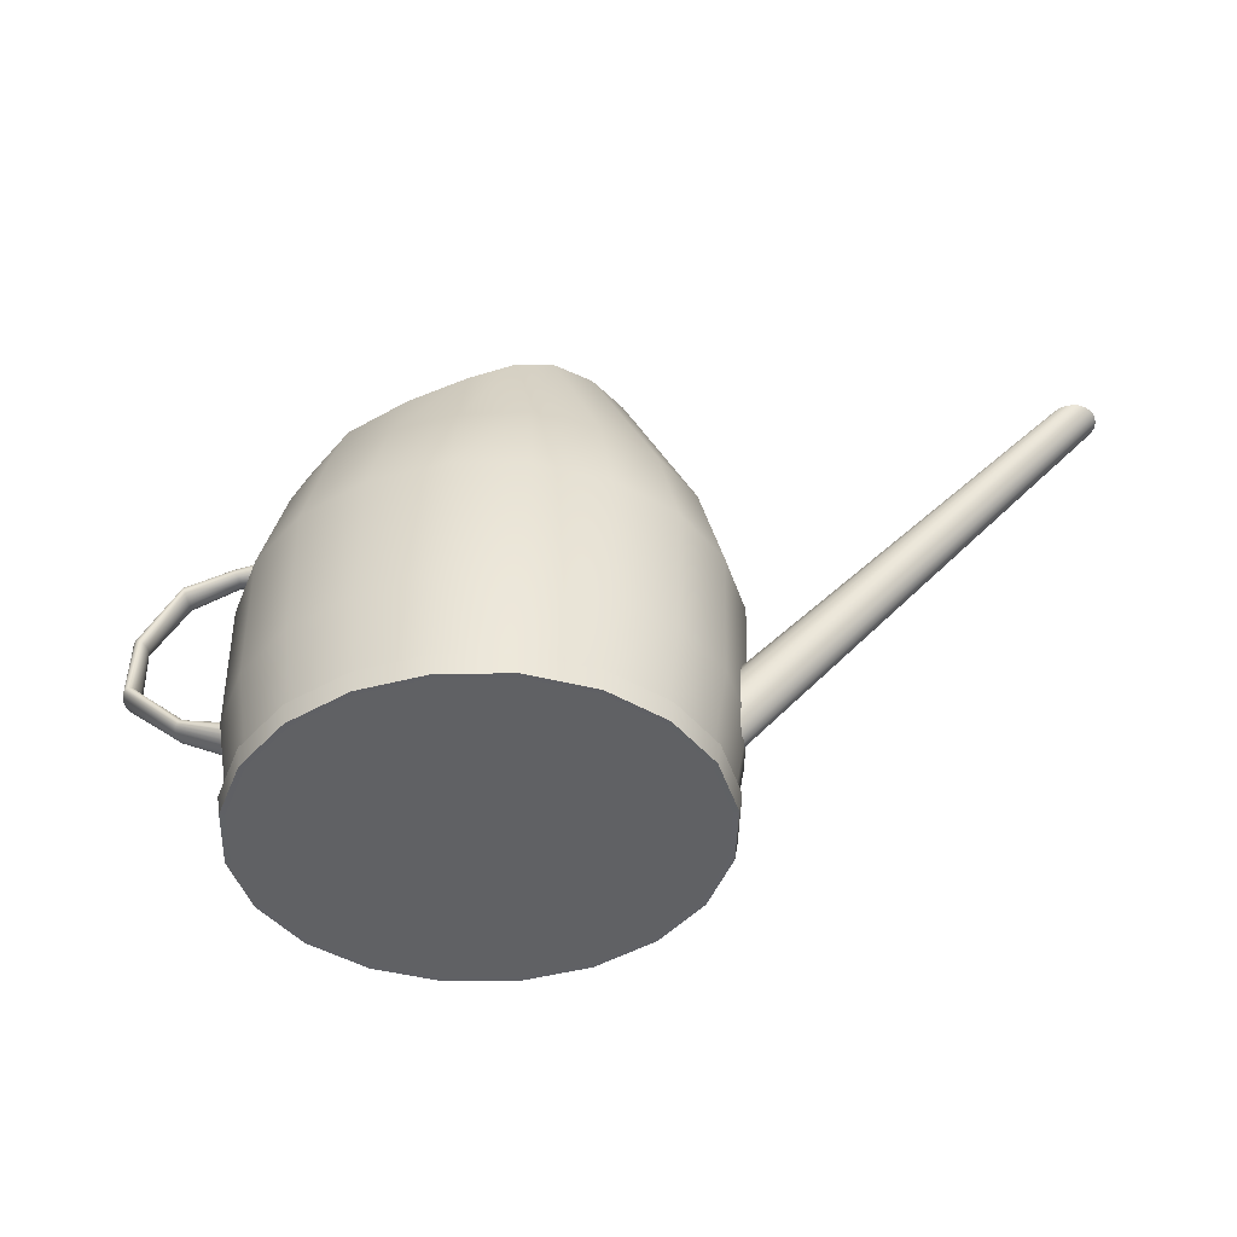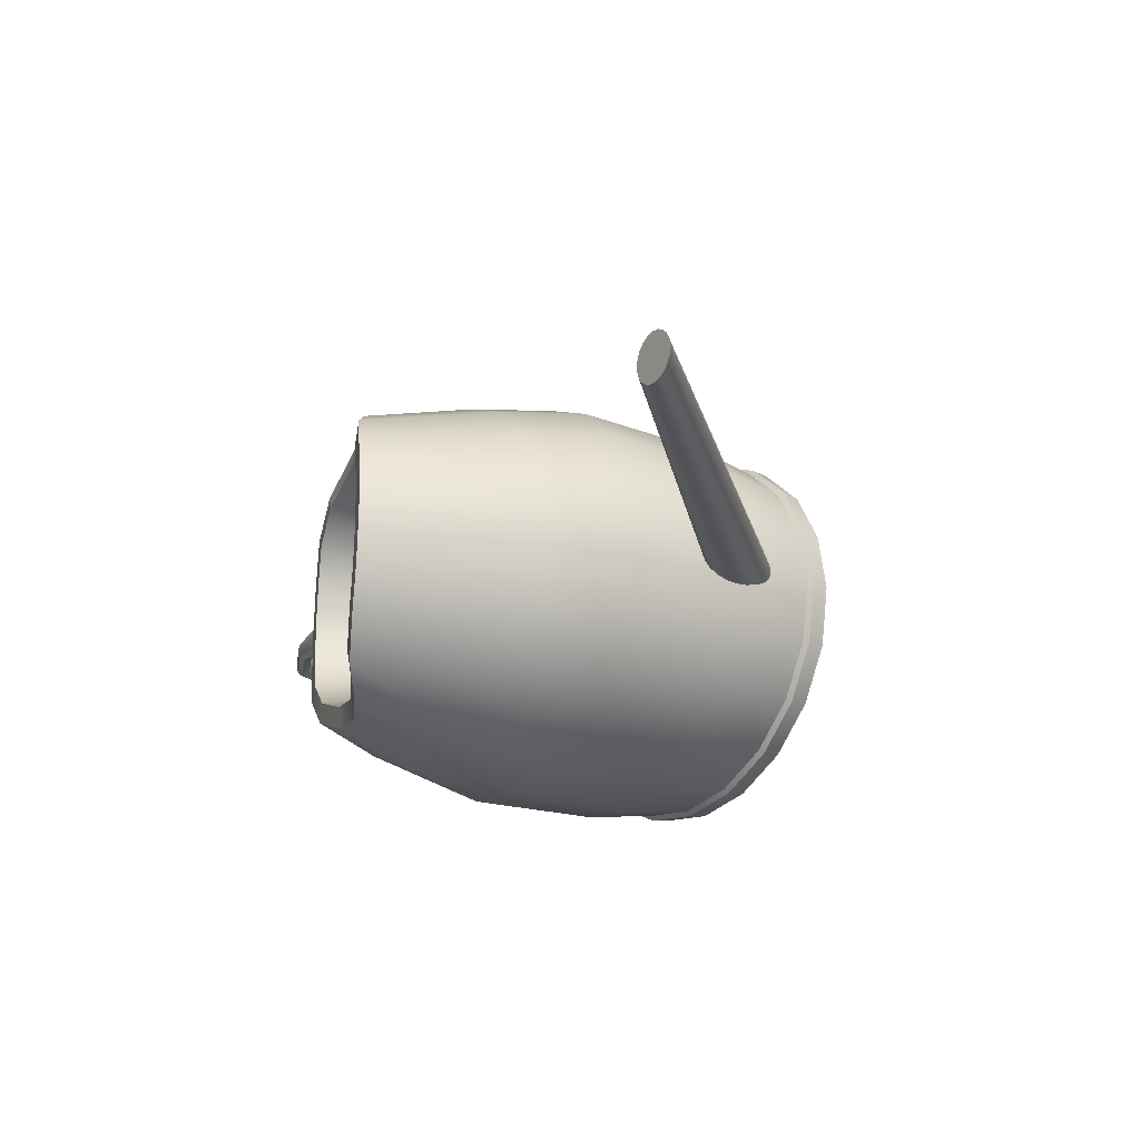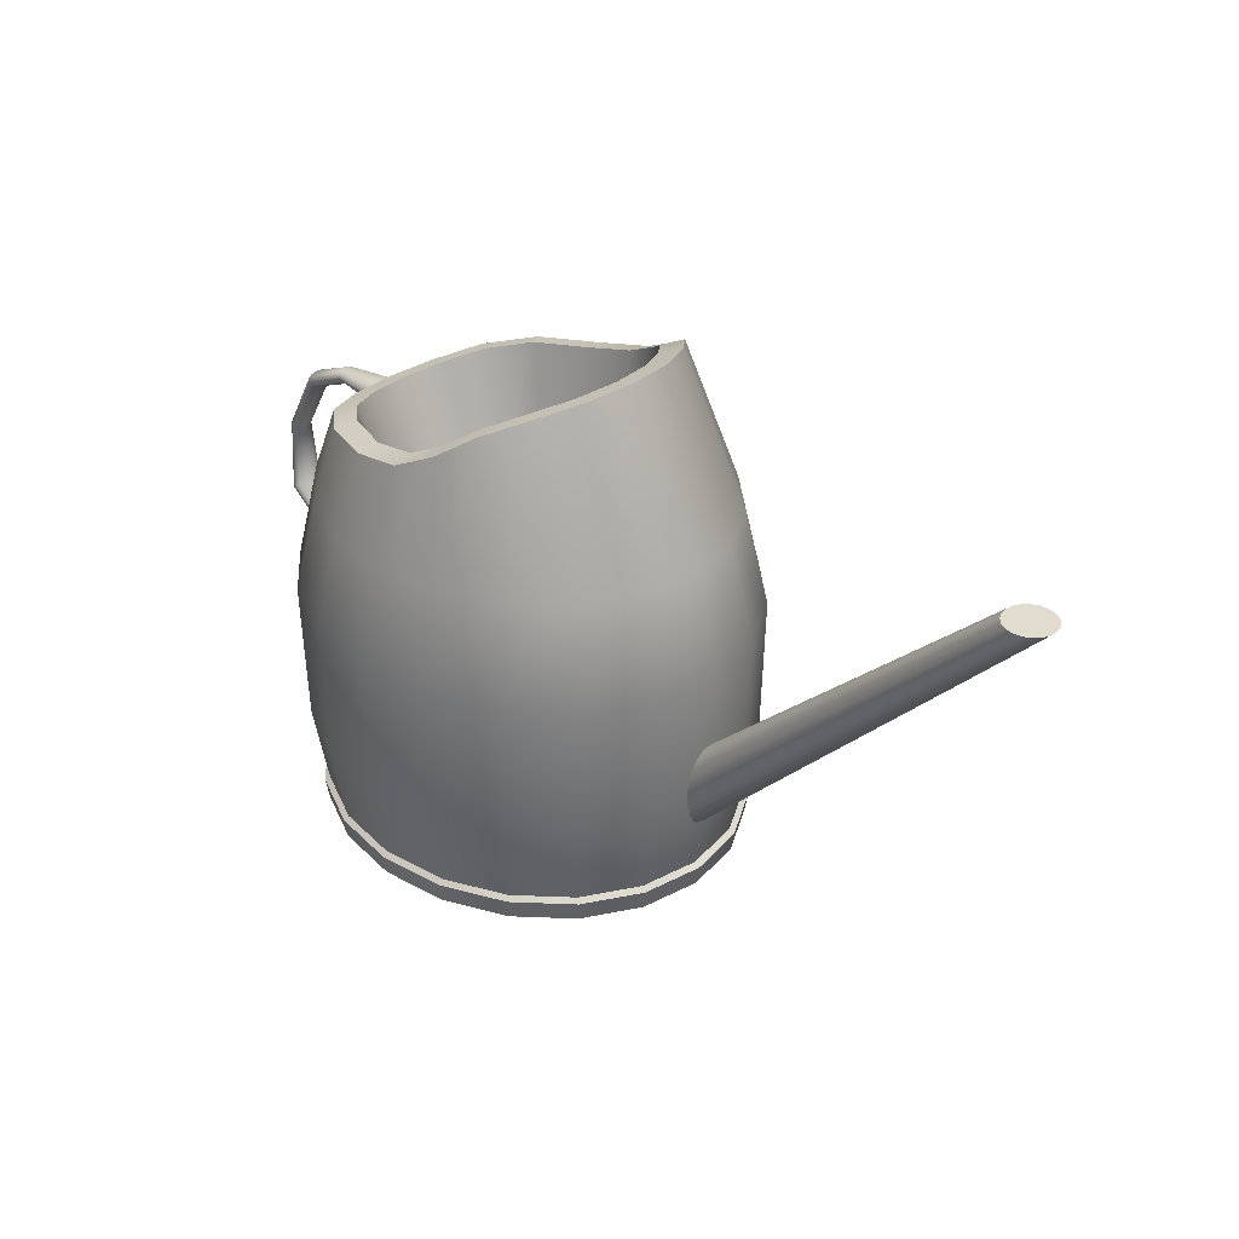
<metadata>
{"format":"obj","ext":"obj","renderer":"f3d","projection":"perspective","resolution":1024,"background":"white","views":[{"elev":-46.9,"azim":-171.5,"up":"+Y"},{"elev":-21.1,"azim":-122.9,"up":"+Z"},{"elev":33.6,"azim":-135.4,"up":"+Y"}]}
</metadata>
<code>
g default
v -0.8032 -0.4945 -0.03356
v -0.8162 -0.5106 -0.06383
v -0.8366 -0.5357 -0.08786
v -0.8623 -0.5673 -0.1033
v -0.8908 -0.6024 -0.1086
v -0.9192 -0.6375 -0.1033
v -0.9449 -0.6691 -0.08786
v -0.9653 -0.6942 -0.06383
v -0.9784 -0.7103 -0.03356
v -0.9829 -0.7159 0
v -0.9784 -0.7103 0.03356
v -0.9653 -0.6942 0.06383
v -0.9449 -0.6691 0.08786
v -0.9192 -0.6375 0.1033
v -0.8908 -0.6024 0.1086
v -0.8623 -0.5673 0.1033
v -0.8366 -0.5357 0.08786
v -0.8162 -0.5106 0.06383
v -0.8032 -0.4945 0.03356
v -0.7986 -0.4889 0
v -2.484 1.112 -0.03356
v -2.499 1.112 -0.06383
v -2.523 1.111 -0.08786
v -2.553 1.111 -0.1033
v -2.587 1.111 -0.1086
v -2.62 1.11 -0.1033
v -2.651 1.11 -0.08786
v -2.675 1.11 -0.06383
v -2.69 1.11 -0.03356
v -2.695 1.11 0
v -2.69 1.11 0.03356
v -2.675 1.11 0.06383
v -2.651 1.11 0.08786
v -2.62 1.11 0.1033
v -2.587 1.111 0.1086
v -2.553 1.111 0.1033
v -2.523 1.111 0.08786
v -2.499 1.112 0.06383
v -2.484 1.112 0.03356
v -2.478 1.112 0
v -0.8908 -0.6024 0
v -2.587 1.111 -0
v 0.9511 -1 -0.2735
v 0.809 -1 -0.5203
v 0.5878 -1 -0.7161
v 0.309 -1 -0.8419
v 0 -1 -0.8852
v -0.309 -1 -0.8419
v -0.5878 -1 -0.7161
v -0.809 -1 -0.5203
v -0.9511 -1 -0.2735
v -1 -1 0
v -0.9511 -1 0.2735
v -0.809 -1 0.5203
v -0.5878 -1 0.7161
v -0.309 -1 0.8419
v -0 -1 0.8852
v 0.309 -1 0.8419
v 0.5878 -1 0.7161
v 0.809 -1 0.5203
v 0.9511 -1 0.2735
v 1 -1 0
v 0.8547 0.8062 -0.2265
v 0.7457 0.8505 -0.4309
v 0.5491 0.8987 -0.593
v 0.2669 0.9325 -0.6971
v -0.007368 0.9995 -0.733
v -0.2071 1.104 -0.6971
v -0.3524 1.206 -0.593
v -0.4952 1.275 -0.4309
v -0.6041 1.319 -0.2265
v -0.6417 1.334 -0
v -0.6041 1.319 0.2265
v -0.4952 1.275 0.4309
v -0.3524 1.206 0.593
v -0.2071 1.104 0.6971
v -0.007368 0.9995 0.733
v 0.2669 0.9325 0.6971
v 0.5491 0.8987 0.593
v 0.7457 0.8505 0.4309
v 0.8547 0.8062 0.2265
v 0.8922 0.7909 -0
v 0 -1 0
v 1.025 -0.5194 -0.2949
v 0.8722 -0.5194 -0.561
v 0.6337 -0.5194 -0.7721
v 0.3332 -0.5194 -0.9077
v 0 -0.5194 -0.9544
v -0.3332 -0.5194 -0.9077
v -0.6337 -0.5194 -0.7721
v -0.8722 -0.5194 -0.561
v -1.025 -0.5194 -0.2949
v -1.078 -0.5194 0
v -1.025 -0.5194 0.2949
v -0.8722 -0.5194 0.561
v -0.6337 -0.5194 0.7721
v -0.3332 -0.5194 0.9077
v -0 -0.5194 0.9544
v 0.3332 -0.5194 0.9077
v 0.6337 -0.5194 0.7721
v 0.8722 -0.5194 0.561
v 1.025 -0.5194 0.2949
v 1.078 -0.5194 0
v 1.04 0.1363 -0.2992
v 1.094 0.1363 0
v 1.04 0.1363 0.2992
v 0.8849 0.1363 0.5691
v 0.6429 0.1363 0.7833
v 0.338 0.1363 0.9208
v -0 0.1363 0.9682
v -0.338 0.1363 0.9208
v -0.6429 0.1363 0.7833
v -0.8849 0.1363 0.5691
v -1.04 0.1363 0.2992
v -1.094 0.1363 0
v -1.04 0.1363 -0.2992
v -0.8849 0.1363 -0.5691
v -0.6429 0.1363 -0.7833
v -0.338 0.1363 -0.9208
v 0 0.1363 -0.9682
v 0.338 0.1363 -0.9208
v 0.6429 0.1363 -0.7833
v 0.8849 0.1363 -0.5691
v 0.934 0.587 -0.2686
v 0.9821 0.587 -0
v 0.934 0.587 0.2686
v 0.7945 0.587 0.511
v 0.5762 0.5861 0.7033
v 0.286 0.5734 0.8268
v -0.01809 0.5729 0.8694
v -0.305 0.5858 0.8268
v -0.5773 0.587 0.7033
v -0.7945 0.587 0.511
v -0.934 0.587 0.2686
v -0.9821 0.587 -0
v -0.934 0.587 -0.2686
v -0.7945 0.587 -0.511
v -0.5773 0.587 -0.7033
v -0.305 0.5858 -0.8268
v -0.01809 0.5729 -0.8694
v 0.286 0.5734 -0.8268
v 0.5762 0.5861 -0.7033
v 0.7945 0.587 -0.511
v 0.7537 0.8417 -0.1951
v 0.6598 0.8799 -0.3712
v 0.4905 0.9214 -0.5109
v 0.2473 0.9505 -0.6006
v 0.01099 1.008 -0.6315
v -0.1611 1.098 -0.6006
v -0.2863 1.186 -0.5109
v -0.4093 1.245 -0.3712
v -0.5032 1.284 -0.1951
v -0.5355 1.297 -0
v -0.5032 1.284 0.1951
v -0.4093 1.245 0.3712
v -0.2863 1.186 0.5109
v -0.1611 1.098 0.6006
v 0.01099 1.008 0.6315
v 0.2473 0.9505 0.6006
v 0.4905 0.9214 0.5109
v 0.6598 0.8799 0.3712
v 0.7537 0.8417 0.1951
v 0.786 0.8285 -0
v 0.5832 0.4557 -0.1772
v 0.5028 0.4696 -0.3231
v -0.07983 0.4587 -0
v 0.3747 0.4727 -0.42
v 0.1698 0.4524 -0.4892
v -0.08105 0.4607 -0.5209
v -0.286 0.5121 -0.4902
v -0.4034 0.5608 -0.4215
v -0.4967 0.5812 -0.3189
v -0.5791 0.595 -0.171
v -0.6091 0.6 -0
v -0.5791 0.595 0.171
v -0.4967 0.5812 0.3189
v -0.4034 0.5608 0.4215
v -0.286 0.5121 0.4902
v -0.08105 0.4607 0.5209
v 0.1698 0.4524 0.4892
v 0.3747 0.4727 0.42
v 0.5028 0.4696 0.3231
v 0.5832 0.4557 0.1772
v 0.6136 0.4504 0
v 0.965 -0.8894 -0.2775
v 0.8209 -0.8894 -0.5279
v 0.5964 -0.8894 -0.7266
v 0.3135 -0.8894 -0.8542
v 0 -0.8894 -0.8982
v -0.3135 -0.8894 -0.8542
v -0.5964 -0.8894 -0.7266
v -0.8209 -0.8894 -0.5279
v -0.965 -0.8894 -0.2775
v -1.015 -0.8894 0
v -0.965 -0.8894 0.2775
v -0.8209 -0.8894 0.5279
v -0.5964 -0.8894 0.7266
v -0.3135 -0.8894 0.8542
v -0 -0.8894 0.8982
v 0.3135 -0.8894 0.8542
v 0.5964 -0.8894 0.7266
v 0.8209 -0.8894 0.5279
v 0.965 -0.8894 0.2775
v 1.015 -0.8894 0
v 0.9742 -1.001 -0.2802
v 0.8287 -1.001 -0.533
v 0.8409 -0.9089 -0.5408
v 0.9885 -0.9089 -0.2843
v 0.6021 -1.001 -0.7336
v 0.6109 -0.9089 -0.7443
v 0.3166 -1.001 -0.8624
v 0.3212 -0.9089 -0.875
v 0 -1.001 -0.9068
v 0 -0.9089 -0.9201
v -0.3166 -1.001 -0.8624
v -0.3212 -0.9089 -0.875
v -0.6021 -1.001 -0.7336
v -0.6109 -0.9089 -0.7443
v -0.8287 -1.001 -0.533
v -0.8409 -0.9089 -0.5408
v -0.9742 -1.001 -0.2802
v -0.9885 -0.9089 -0.2843
v -1.024 -1.001 0
v -1.039 -0.9089 0
v -0.9742 -1.001 0.2802
v -0.9885 -0.9089 0.2843
v -0.8287 -1.001 0.533
v -0.8409 -0.9089 0.5408
v -0.6021 -1.001 0.7336
v -0.6109 -0.9089 0.7443
v -0.3166 -1.001 0.8624
v -0.3212 -0.9089 0.875
v -0 -1.001 0.9068
v -0 -0.9089 0.9201
v 0.3166 -1.001 0.8624
v 0.3212 -0.9089 0.875
v 0.6021 -1.001 0.7336
v 0.6109 -0.9089 0.7443
v 0.8287 -1.001 0.533
v 0.8409 -0.9089 0.5408
v 0.9742 -1.001 0.2802
v 0.9885 -0.9089 0.2843
v 1.024 -1.001 0
v 1.039 -0.9089 0
v 0.8982 0.6434 -0.02861
v 0.8961 0.6525 -0.05443
v 0.8929 0.6667 -0.07491
v 0.8887 0.6846 -0.08806
v 0.8842 0.7044 -0.0926
v 0.8796 0.7243 -0.08806
v 0.8755 0.7422 -0.07491
v 0.8722 0.7564 -0.05443
v 0.8701 0.7655 -0.02861
v 0.8694 0.7686 0
v 0.8701 0.7655 0.02861
v 0.8722 0.7564 0.05443
v 0.8755 0.7422 0.07491
v 0.8796 0.7243 0.08806
v 0.8842 0.7044 0.0926
v 0.8887 0.6846 0.08806
v 0.8929 0.6667 0.07491
v 0.8961 0.6525 0.05443
v 0.8982 0.6434 0.02861
v 0.899 0.6402 0
v 1.009 -0.2823 -0.02995
v 1.009 -0.2921 -0.05697
v 1.01 -0.3073 -0.07841
v 1.011 -0.3265 -0.09218
v 1.013 -0.3478 -0.09692
v 1.014 -0.3691 -0.09218
v 1.015 -0.3883 -0.07841
v 1.016 -0.4035 -0.05697
v 1.017 -0.4133 -0.02995
v 1.017 -0.4167 0
v 1.017 -0.4133 0.02995
v 1.016 -0.4035 0.05697
v 1.015 -0.3883 0.07841
v 1.014 -0.3691 0.09218
v 1.013 -0.3478 0.09692
v 1.011 -0.3265 0.09218
v 1.01 -0.3073 0.07841
v 1.009 -0.2921 0.05697
v 1.009 -0.2823 0.02995
v 1.009 -0.279 0
v 0.8842 0.7044 0
v 1.013 -0.3478 0
v 1.159 0.6637 -0.01592
v 1.161 0.6683 -0.03027
v 1.165 0.6754 -0.04167
v 1.17 0.6845 -0.04899
v 1.175 0.6945 -0.05151
v 1.18 0.7044 -0.04899
v 1.185 0.7135 -0.04167
v 1.189 0.7206 -0.03027
v 1.191 0.7252 -0.01592
v 1.192 0.7268 0
v 1.191 0.7252 0.01592
v 1.189 0.7206 0.03027
v 1.185 0.7135 0.04167
v 1.18 0.7044 0.04899
v 1.175 0.6945 0.05151
v 1.17 0.6845 0.04899
v 1.165 0.6754 0.04167
v 1.161 0.6683 0.03027
v 1.159 0.6637 0.01592
v 1.158 0.6621 0
v 1.528 0.2893 -0.01592
v 1.527 0.2886 0
v 1.528 0.2893 0.01592
v 1.533 0.2915 0.03027
v 1.54 0.2948 0.04167
v 1.55 0.2991 0.04899
v 1.56 0.3038 0.05151
v 1.57 0.3085 0.04899
v 1.58 0.3127 0.04167
v 1.587 0.3161 0.03027
v 1.592 0.3183 0.01592
v 1.593 0.319 0
v 1.592 0.3183 -0.01592
v 1.587 0.3161 -0.03027
v 1.58 0.3127 -0.04167
v 1.57 0.3085 -0.04899
v 1.56 0.3038 -0.05151
v 1.55 0.2991 -0.04899
v 1.54 0.2948 -0.04167
v 1.533 0.2915 -0.03027
v 1.382 0.5664 -0.01993
v 1.384 0.571 -0.0379
v 1.387 0.5783 -0.05217
v 1.391 0.5875 -0.06133
v 1.395 0.5976 -0.06448
v 1.399 0.6078 -0.06133
v 1.403 0.617 -0.05217
v 1.406 0.6242 -0.0379
v 1.408 0.6289 -0.01993
v 1.409 0.6305 0
v 1.408 0.6289 0.01993
v 1.406 0.6242 0.0379
v 1.403 0.617 0.05217
v 1.399 0.6078 0.06133
v 1.395 0.5976 0.06448
v 1.391 0.5875 0.06133
v 1.387 0.5783 0.05217
v 1.384 0.571 0.0379
v 1.382 0.5664 0.01993
v 1.381 0.5647 0
v 1.281 -0.2124 -0.01993
v 1.28 -0.2111 0
v 1.281 -0.2124 0.01993
v 1.284 -0.2162 0.0379
v 1.289 -0.2221 0.05217
v 1.295 -0.2295 0.06133
v 1.302 -0.2378 0.06448
v 1.309 -0.2461 0.06133
v 1.315 -0.2535 0.05217
v 1.32 -0.2594 0.0379
v 1.323 -0.2632 0.01993
v 1.324 -0.2645 0
v 1.323 -0.2632 -0.01993
v 1.32 -0.2594 -0.0379
v 1.315 -0.2535 -0.05217
v 1.309 -0.2461 -0.06133
v 1.302 -0.2378 -0.06448
v 1.295 -0.2295 -0.06133
v 1.289 -0.2221 -0.05217
v 1.284 -0.2162 -0.0379
v 1.524 0.000539 -0.02362
v 1.528 -0.001828 -0.04493
v 1.536 -0.005515 -0.06184
v 1.545 -0.01016 -0.0727
v 1.555 -0.01531 -0.07644
v 1.565 -0.02046 -0.0727
v 1.574 -0.02511 -0.06184
v 1.581 -0.0288 -0.04493
v 1.586 -0.03116 -0.02362
v 1.588 -0.03198 0
v 1.586 -0.03116 0.02362
v 1.581 -0.0288 0.04493
v 1.574 -0.02511 0.06184
v 1.565 -0.02046 0.0727
v 1.555 -0.01531 0.07644
v 1.545 -0.01016 0.0727
v 1.536 -0.005515 0.06184
v 1.528 -0.001828 0.04493
v 1.524 0.000539 0.02362
v 1.522 0.001355 0
g Annaffiatoio
f 1 2 22 21
f 2 3 23 22
f 3 4 24 23
f 4 5 25 24
f 5 6 26 25
f 6 7 27 26
f 7 8 28 27
f 8 9 29 28
f 9 10 30 29
f 10 11 31 30
f 11 12 32 31
f 12 13 33 32
f 13 14 34 33
f 14 15 35 34
f 15 16 36 35
f 16 17 37 36
f 17 18 38 37
f 18 19 39 38
f 19 20 40 39
f 20 1 21 40
f 2 1 41
f 3 2 41
f 4 3 41
f 5 4 41
f 6 5 41
f 7 6 41
f 8 7 41
f 9 8 41
f 10 9 41
f 11 10 41
f 12 11 41
f 13 12 41
f 14 13 41
f 15 14 41
f 16 15 41
f 17 16 41
f 18 17 41
f 19 18 41
f 20 19 41
f 1 20 41
f 21 22 42
f 22 23 42
f 23 24 42
f 24 25 42
f 25 26 42
f 26 27 42
f 27 28 42
f 28 29 42
f 29 30 42
f 30 31 42
f 31 32 42
f 32 33 42
f 33 34 42
f 34 35 42
f 35 36 42
f 36 37 42
f 37 38 42
f 38 39 42
f 39 40 42
f 40 21 42
f 84 85 123 104
f 85 86 122 123
f 86 87 121 122
f 87 88 120 121
f 88 89 119 120
f 89 90 118 119
f 90 91 117 118
f 91 92 116 117
f 92 93 115 116
f 93 94 114 115
f 94 95 113 114
f 95 96 112 113
f 96 97 111 112
f 97 98 110 111
f 98 99 109 110
f 99 100 108 109
f 100 101 107 108
f 101 102 106 107
f 102 103 105 106
f 103 84 104 105
f 44 43 83
f 45 44 83
f 46 45 83
f 47 46 83
f 48 47 83
f 49 48 83
f 50 49 83
f 51 50 83
f 52 51 83
f 53 52 83
f 54 53 83
f 55 54 83
f 56 55 83
f 57 56 83
f 58 57 83
f 59 58 83
f 60 59 83
f 61 60 83
f 62 61 83
f 43 62 83
f 164 165 166
f 165 167 166
f 167 168 166
f 168 169 166
f 169 170 166
f 170 171 166
f 171 172 166
f 172 173 166
f 173 174 166
f 174 175 166
f 175 176 166
f 176 177 166
f 177 178 166
f 178 179 166
f 179 180 166
f 180 181 166
f 181 182 166
f 182 183 166
f 183 184 166
f 184 164 166
f 185 186 85 84
f 186 187 86 85
f 187 188 87 86
f 188 189 88 87
f 189 190 89 88
f 190 191 90 89
f 191 192 91 90
f 192 193 92 91
f 193 194 93 92
f 194 195 94 93
f 195 196 95 94
f 196 197 96 95
f 197 198 97 96
f 198 199 98 97
f 199 200 99 98
f 200 201 100 99
f 201 202 101 100
f 202 203 102 101
f 203 204 103 102
f 204 185 84 103
f 105 104 124 125
f 106 105 125 126
f 107 106 126 127
f 108 107 127 128
f 109 108 128 129
f 110 109 129 130
f 111 110 130 131
f 112 111 131 132
f 113 112 132 133
f 114 113 133 134
f 115 114 134 135
f 116 115 135 136
f 117 116 136 137
f 118 117 137 138
f 119 118 138 139
f 120 119 139 140
f 121 120 140 141
f 122 121 141 142
f 123 122 142 143
f 104 123 143 124
f 125 124 63 82
f 126 125 82 81
f 127 126 81 80
f 128 127 80 79
f 129 128 79 78
f 130 129 78 77
f 131 130 77 76
f 132 131 76 75
f 133 132 75 74
f 134 133 74 73
f 135 134 73 72
f 136 135 72 71
f 137 136 71 70
f 138 137 70 69
f 139 138 69 68
f 140 139 68 67
f 141 140 67 66
f 142 141 66 65
f 143 142 65 64
f 124 143 64 63
f 63 64 145 144
f 64 65 146 145
f 65 66 147 146
f 66 67 148 147
f 67 68 149 148
f 68 69 150 149
f 69 70 151 150
f 70 71 152 151
f 71 72 153 152
f 72 73 154 153
f 73 74 155 154
f 74 75 156 155
f 75 76 157 156
f 76 77 158 157
f 77 78 159 158
f 78 79 160 159
f 79 80 161 160
f 80 81 162 161
f 81 82 163 162
f 82 63 144 163
f 144 145 165 164
f 145 146 167 165
f 146 147 168 167
f 147 148 169 168
f 148 149 170 169
f 149 150 171 170
f 150 151 172 171
f 151 152 173 172
f 152 153 174 173
f 153 154 175 174
f 154 155 176 175
f 155 156 177 176
f 156 157 178 177
f 157 158 179 178
f 158 159 180 179
f 159 160 181 180
f 160 161 182 181
f 161 162 183 182
f 162 163 184 183
f 163 144 164 184
f 205 206 207 208
f 206 209 210 207
f 209 211 212 210
f 211 213 214 212
f 213 215 216 214
f 215 217 218 216
f 217 219 220 218
f 219 221 222 220
f 221 223 224 222
f 223 225 226 224
f 225 227 228 226
f 227 229 230 228
f 229 231 232 230
f 231 233 234 232
f 233 235 236 234
f 235 237 238 236
f 237 239 240 238
f 239 241 242 240
f 241 243 244 242
f 243 205 208 244
f 43 44 206 205
f 186 185 208 207
f 44 45 209 206
f 187 186 207 210
f 45 46 211 209
f 188 187 210 212
f 46 47 213 211
f 189 188 212 214
f 47 48 215 213
f 190 189 214 216
f 48 49 217 215
f 191 190 216 218
f 49 50 219 217
f 192 191 218 220
f 50 51 221 219
f 193 192 220 222
f 51 52 223 221
f 194 193 222 224
f 52 53 225 223
f 195 194 224 226
f 53 54 227 225
f 196 195 226 228
f 54 55 229 227
f 197 196 228 230
f 55 56 231 229
f 198 197 230 232
f 56 57 233 231
f 199 198 232 234
f 57 58 235 233
f 200 199 234 236
f 58 59 237 235
f 201 200 236 238
f 59 60 239 237
f 202 201 238 240
f 60 61 241 239
f 203 202 240 242
f 61 62 243 241
f 204 203 242 244
f 62 43 205 243
f 185 204 244 208
f 327 328 326 307
f 328 329 325 326
f 329 330 324 325
f 330 331 323 324
f 331 332 322 323
f 332 333 321 322
f 333 334 320 321
f 334 335 319 320
f 335 336 318 319
f 336 337 317 318
f 337 338 316 317
f 338 339 315 316
f 339 340 314 315
f 340 341 313 314
f 341 342 312 313
f 342 343 311 312
f 343 344 310 311
f 344 345 309 310
f 345 346 308 309
f 346 327 307 308
f 246 245 285
f 247 246 285
f 248 247 285
f 249 248 285
f 250 249 285
f 251 250 285
f 252 251 285
f 253 252 285
f 254 253 285
f 255 254 285
f 256 255 285
f 257 256 285
f 258 257 285
f 259 258 285
f 260 259 285
f 261 260 285
f 262 261 285
f 263 262 285
f 264 263 285
f 245 264 285
f 265 266 286
f 266 267 286
f 267 268 286
f 268 269 286
f 269 270 286
f 270 271 286
f 271 272 286
f 272 273 286
f 273 274 286
f 274 275 286
f 275 276 286
f 276 277 286
f 277 278 286
f 278 279 286
f 279 280 286
f 280 281 286
f 281 282 286
f 282 283 286
f 283 284 286
f 284 265 286
f 245 246 288 287
f 246 247 289 288
f 247 248 290 289
f 248 249 291 290
f 249 250 292 291
f 250 251 293 292
f 251 252 294 293
f 252 253 295 294
f 253 254 296 295
f 254 255 297 296
f 255 256 298 297
f 256 257 299 298
f 257 258 300 299
f 258 259 301 300
f 259 260 302 301
f 260 261 303 302
f 261 262 304 303
f 262 263 305 304
f 263 264 306 305
f 264 245 287 306
f 386 367 347 348
f 385 386 348 349
f 384 385 349 350
f 383 384 350 351
f 382 383 351 352
f 381 382 352 353
f 380 381 353 354
f 379 380 354 355
f 378 379 355 356
f 377 378 356 357
f 376 377 357 358
f 375 376 358 359
f 374 375 359 360
f 373 374 360 361
f 372 373 361 362
f 371 372 362 363
f 370 371 363 364
f 369 370 364 365
f 368 369 365 366
f 367 368 366 347
f 287 288 328 327
f 288 289 329 328
f 289 290 330 329
f 290 291 331 330
f 291 292 332 331
f 292 293 333 332
f 293 294 334 333
f 294 295 335 334
f 295 296 336 335
f 296 297 337 336
f 297 298 338 337
f 298 299 339 338
f 299 300 340 339
f 300 301 341 340
f 301 302 342 341
f 302 303 343 342
f 303 304 344 343
f 304 305 345 344
f 305 306 346 345
f 306 287 327 346
f 348 347 265 284
f 349 348 284 283
f 350 349 283 282
f 351 350 282 281
f 352 351 281 280
f 353 352 280 279
f 354 353 279 278
f 355 354 278 277
f 356 355 277 276
f 357 356 276 275
f 358 357 275 274
f 359 358 274 273
f 360 359 273 272
f 361 360 272 271
f 362 361 271 270
f 363 362 270 269
f 364 363 269 268
f 365 364 268 267
f 366 365 267 266
f 347 366 266 265
f 307 326 368 367
f 326 325 369 368
f 325 324 370 369
f 324 323 371 370
f 323 322 372 371
f 322 321 373 372
f 321 320 374 373
f 320 319 375 374
f 319 318 376 375
f 318 317 377 376
f 317 316 378 377
f 316 315 379 378
f 315 314 380 379
f 314 313 381 380
f 313 312 382 381
f 312 311 383 382
f 311 310 384 383
f 310 309 385 384
f 309 308 386 385
f 308 307 367 386

</code>
